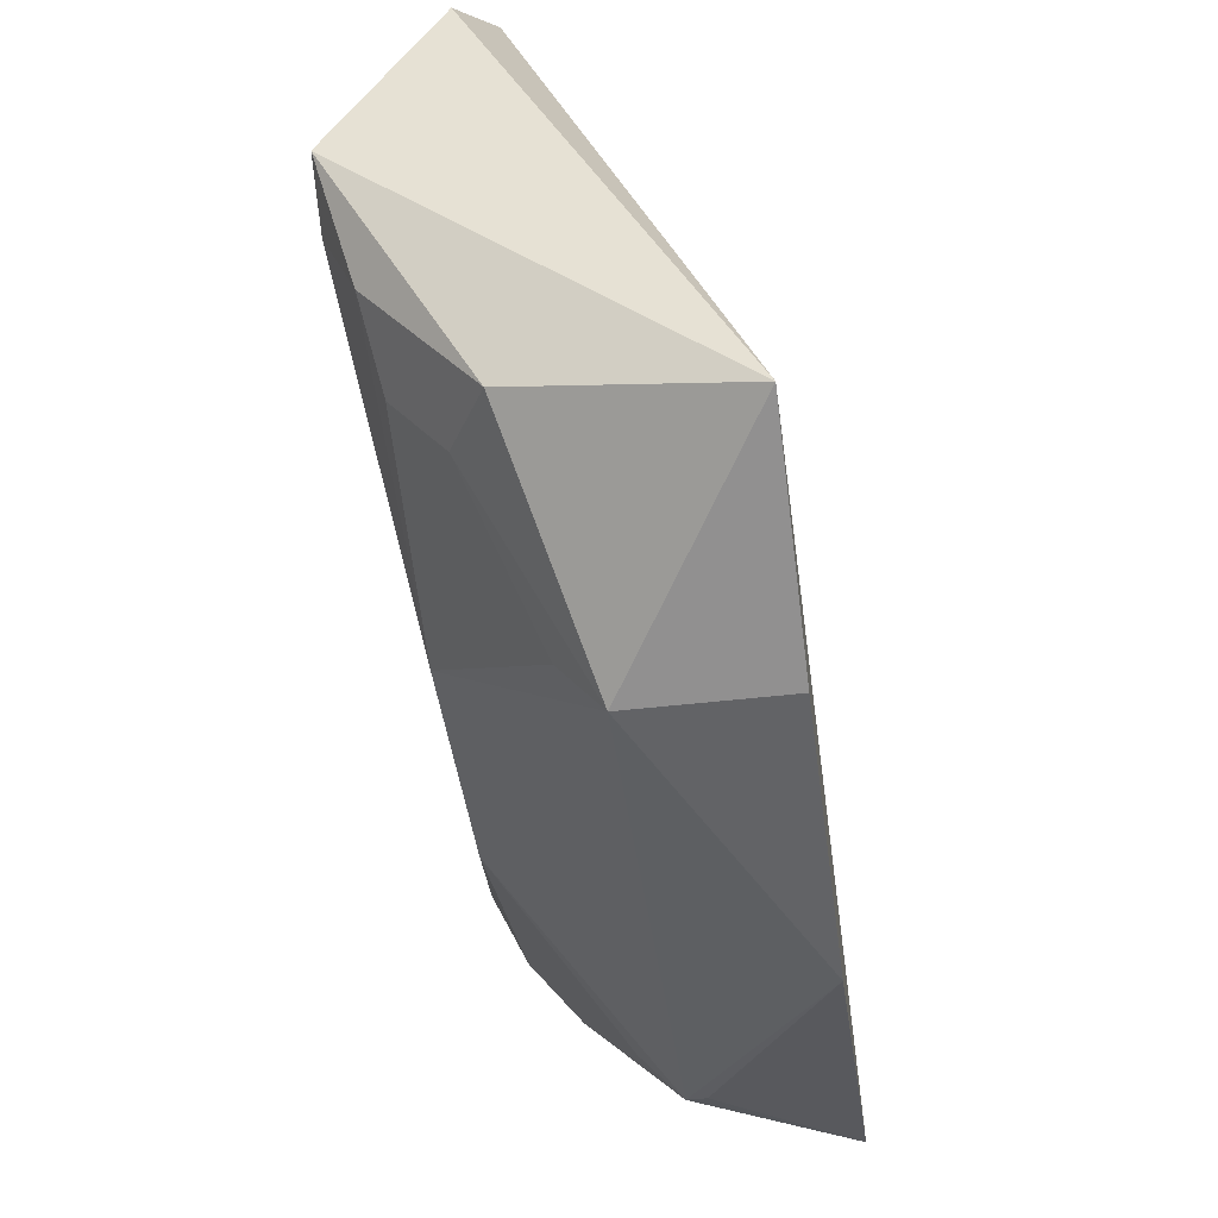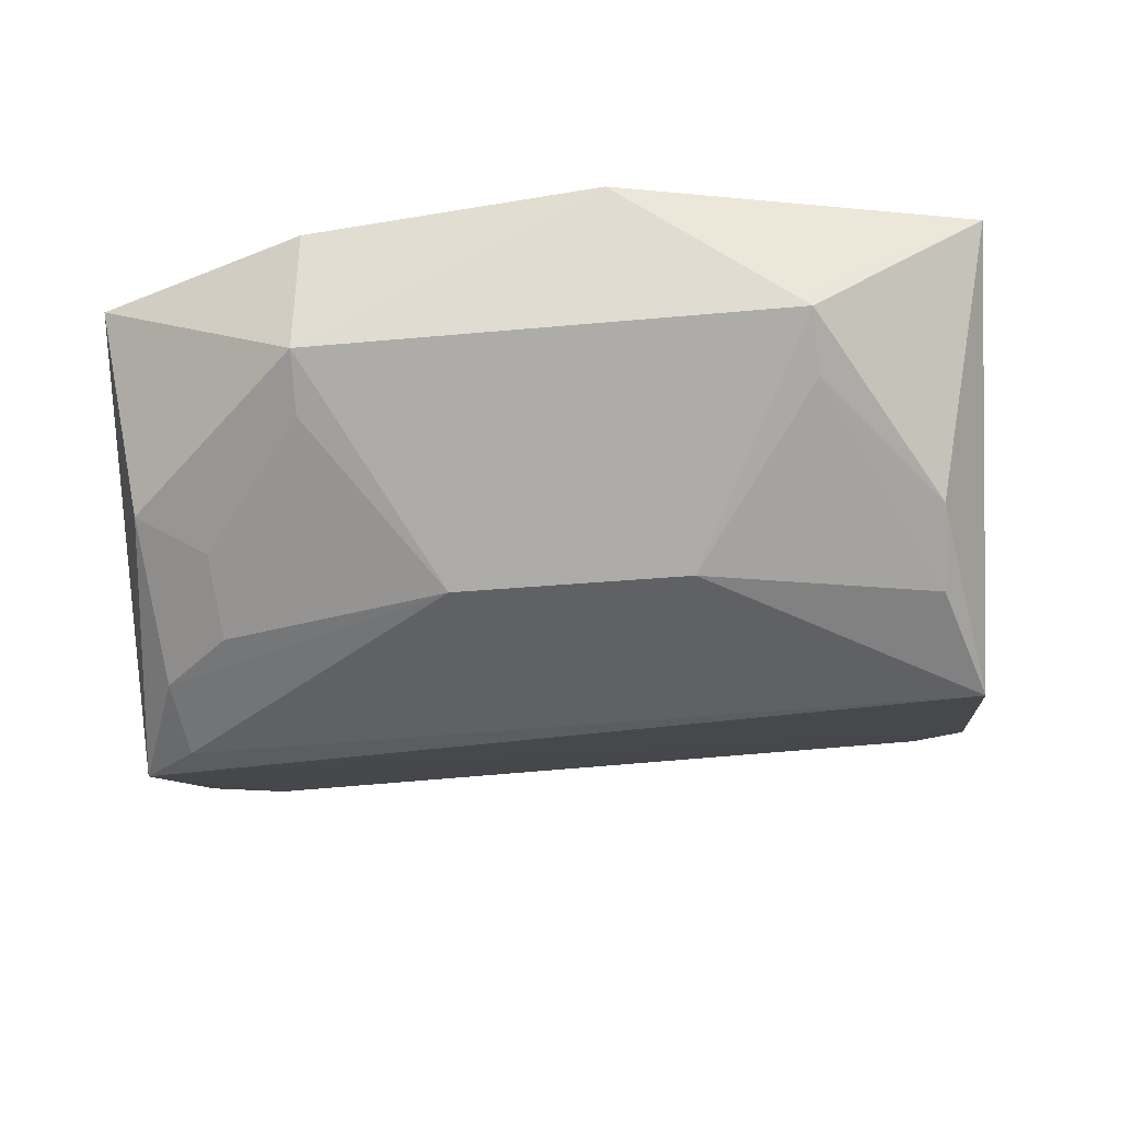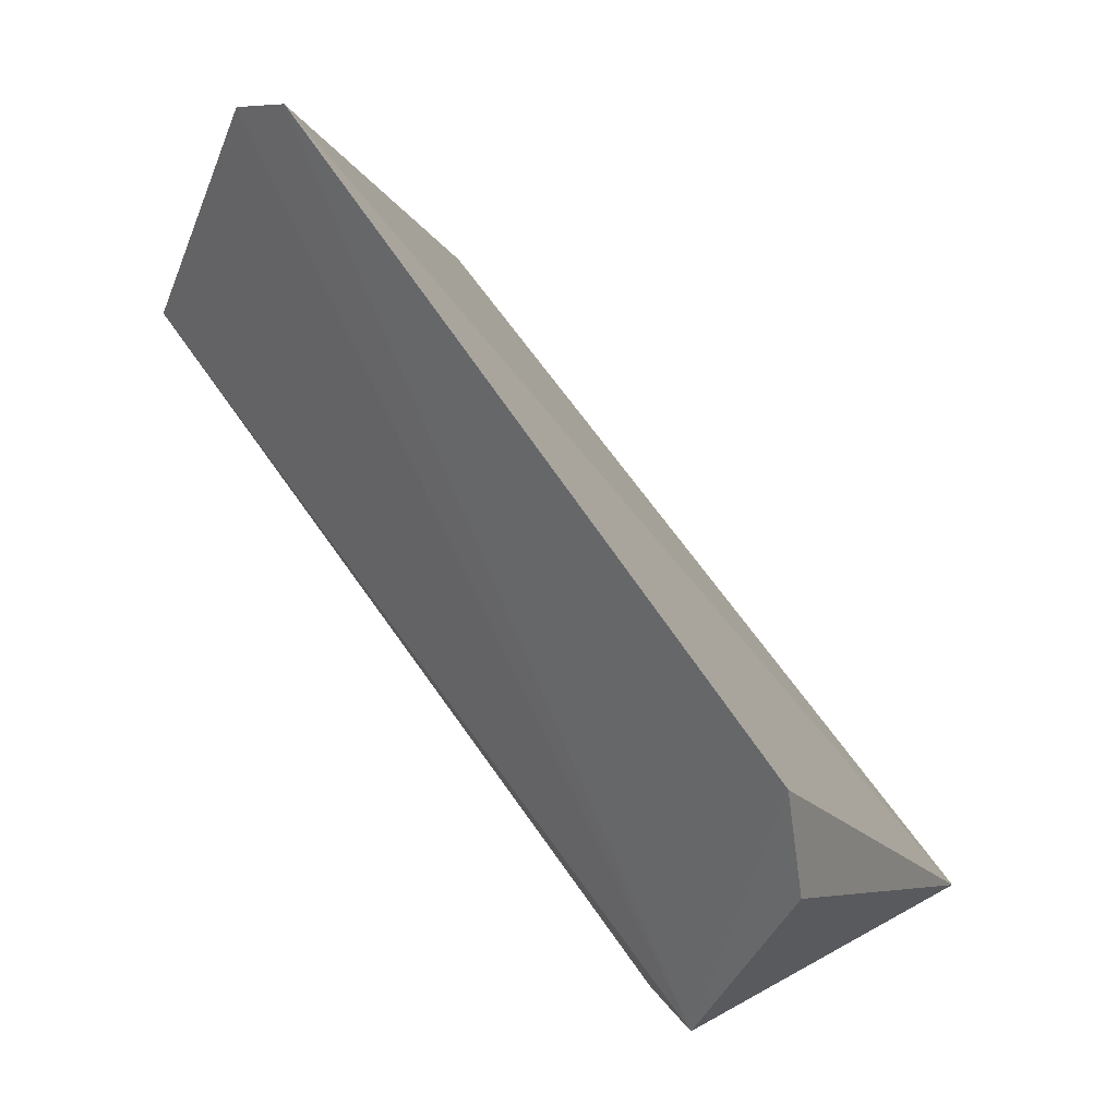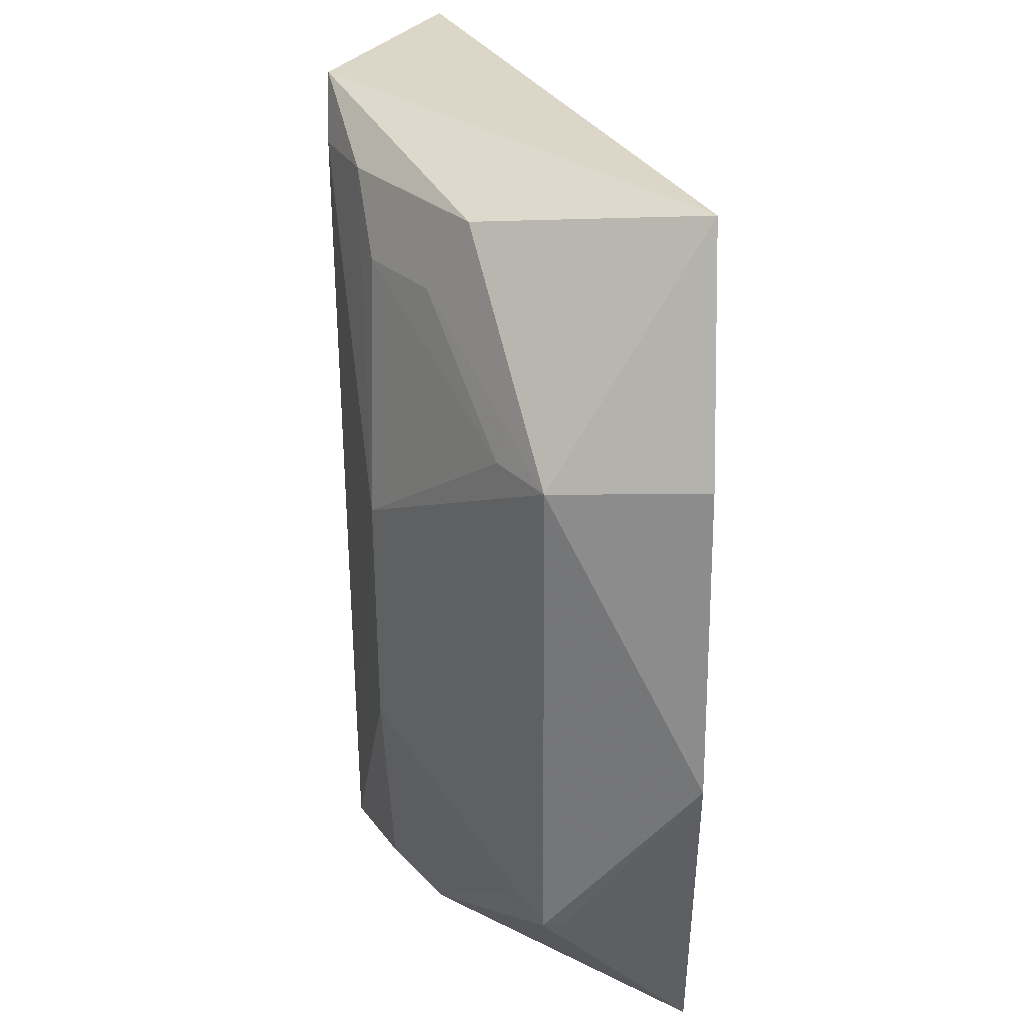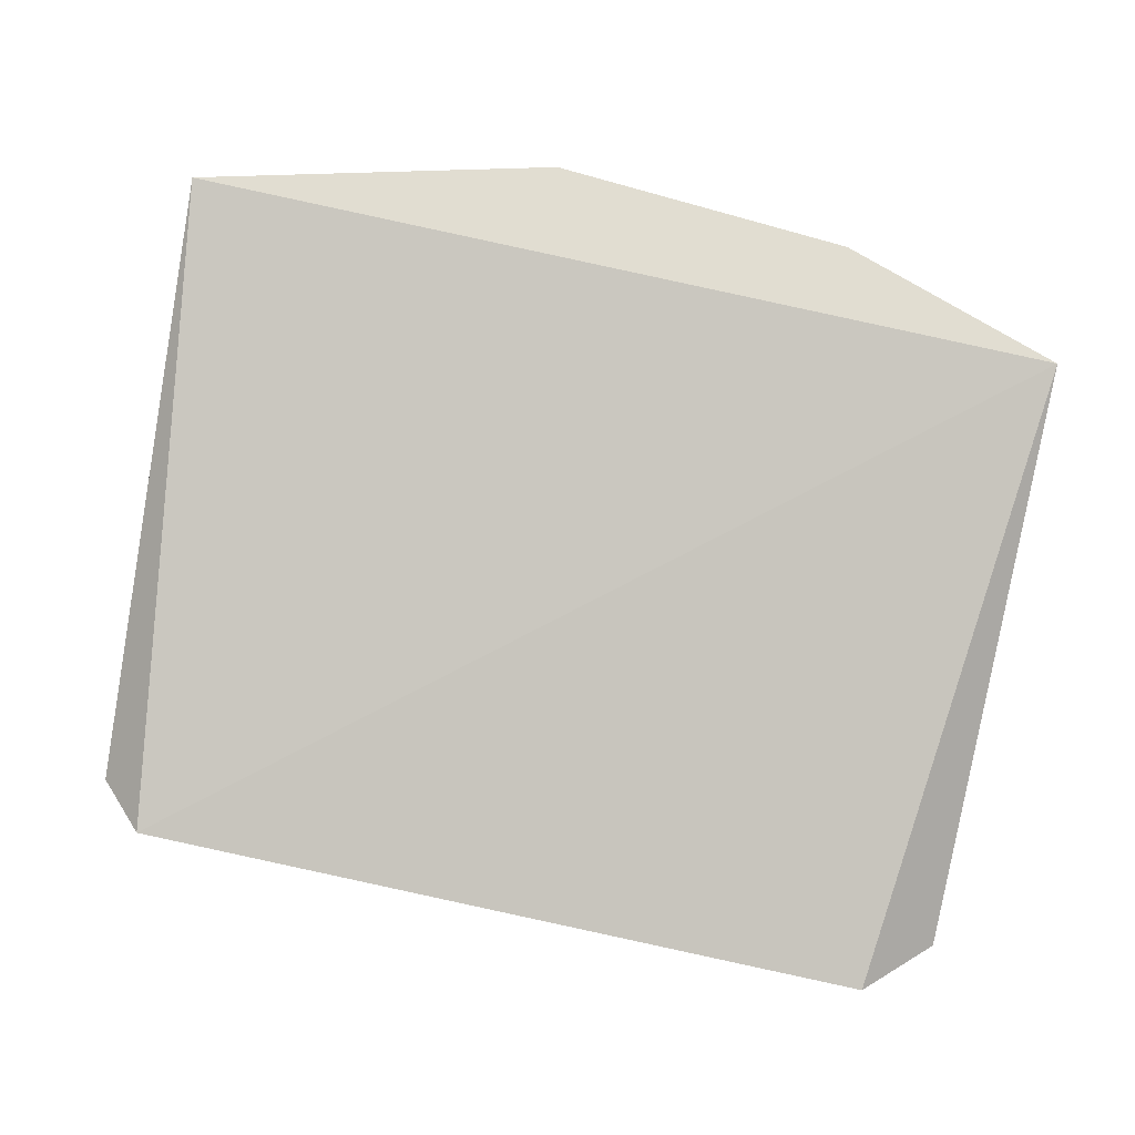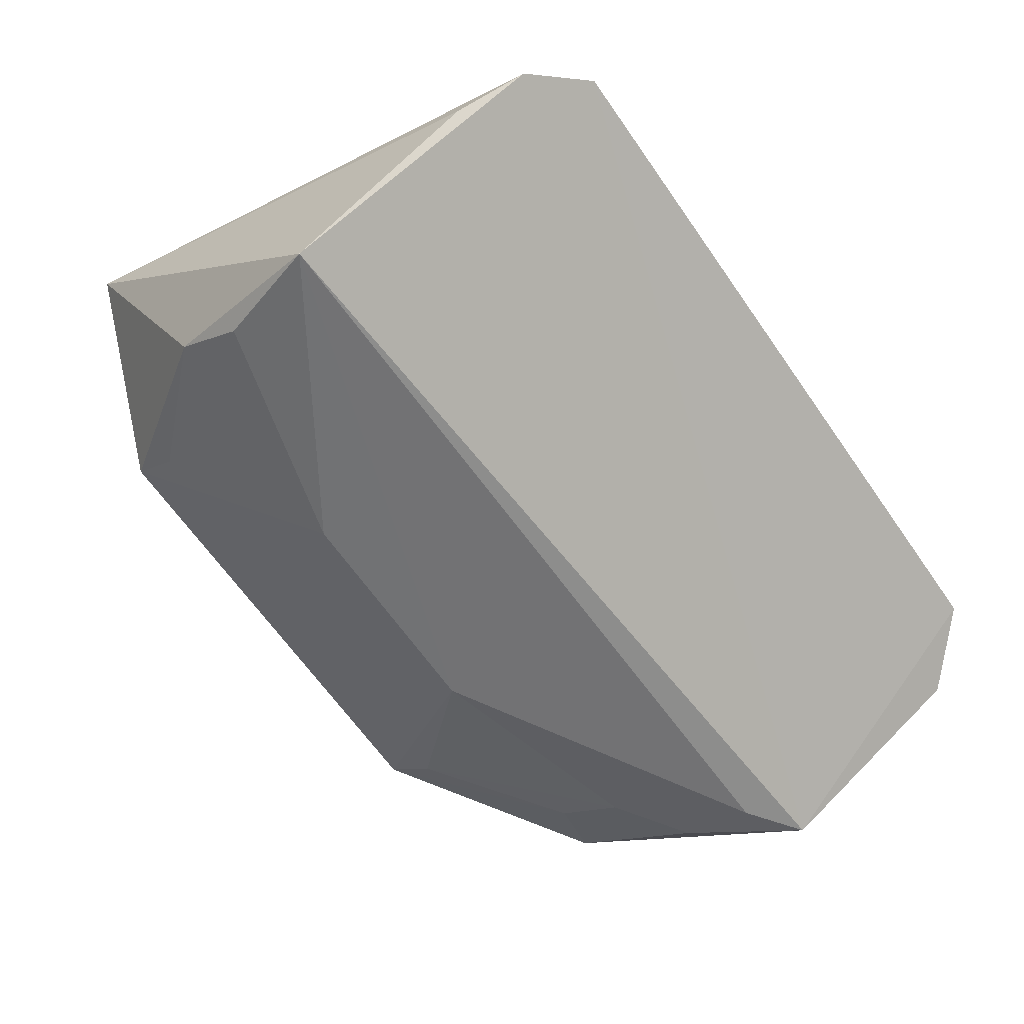
<metadata>
{"format":"obj","ext":"obj","renderer":"f3d","projection":"perspective","resolution":1024,"background":"white","views":[{"elev":-45.3,"azim":-82.2,"up":"+Y"},{"elev":-36.1,"azim":6.8,"up":"+Z"},{"elev":68.8,"azim":-125.1,"up":"+Y"},{"elev":-58.6,"azim":-89.7,"up":"+Y"},{"elev":68.9,"azim":-168.1,"up":"+Z"},{"elev":-64.5,"azim":124.7,"up":"+Z"}]}
</metadata>
<code>
v 0.01327 -0.2484 -0.4167
v 0.09851 -0.2275 -0.4167
v -0.1113 -0.221 -0.4167
v -0.09487 -0.0787 -0.469
v 0.09245 -0.155 -0.5
v 0.07944 -0.07944 -0.4657
v 0.05762 -0.2414 -0.4515
v -0.1127 -0.142 -0.5
v 0.09175 -0.09175 -0.4712
v 0.08453 -0.2001 -0.4765
v 0.05762 -0.2414 -0.447
v -0.05861 -0.2412 -0.4515
v -0.1103 -0.0941 -0.4759
v 0.09414 -0.1093 -0.4757
v -0.05861 -0.2412 -0.4167
v -0.1027 -0.2041 -0.4669
v 0.0276 -0.1978 -0.4903
v 0.05807 -0.2291 -0.4613
v 0.0836 -0.1831 -0.4891
v -0.09938 -0.1515 -0.5
v -0.02861 -0.1977 -0.4902
v -0.1009 -0.1701 -0.4921
v -0.08453 -0.1829 -0.4889
v -0.05907 -0.2291 -0.4612
v -0.08547 -0.1999 -0.4763
f 6 3 2
f 6 4 3
f 8 4 6
f 9 6 2
f 9 8 6
f 9 5 8
f 10 5 2
f 10 2 7
f 11 7 2
f 11 2 1
f 11 1 7
f 12 7 1
f 13 8 3
f 13 3 4
f 13 4 8
f 14 9 2
f 14 2 5
f 14 5 9
f 15 12 1
f 15 3 12
f 15 1 2
f 15 2 3
f 16 12 3
f 16 3 8
f 17 7 12
f 18 10 7
f 18 7 17
f 19 17 5
f 19 5 10
f 19 18 17
f 19 10 18
f 20 8 5
f 21 20 5
f 21 5 17
f 21 17 12
f 22 16 8
f 22 8 20
f 22 20 21
f 23 22 21
f 24 23 21
f 24 21 12
f 25 24 12
f 25 12 16
f 25 23 24
f 25 16 22
f 25 22 23

</code>
